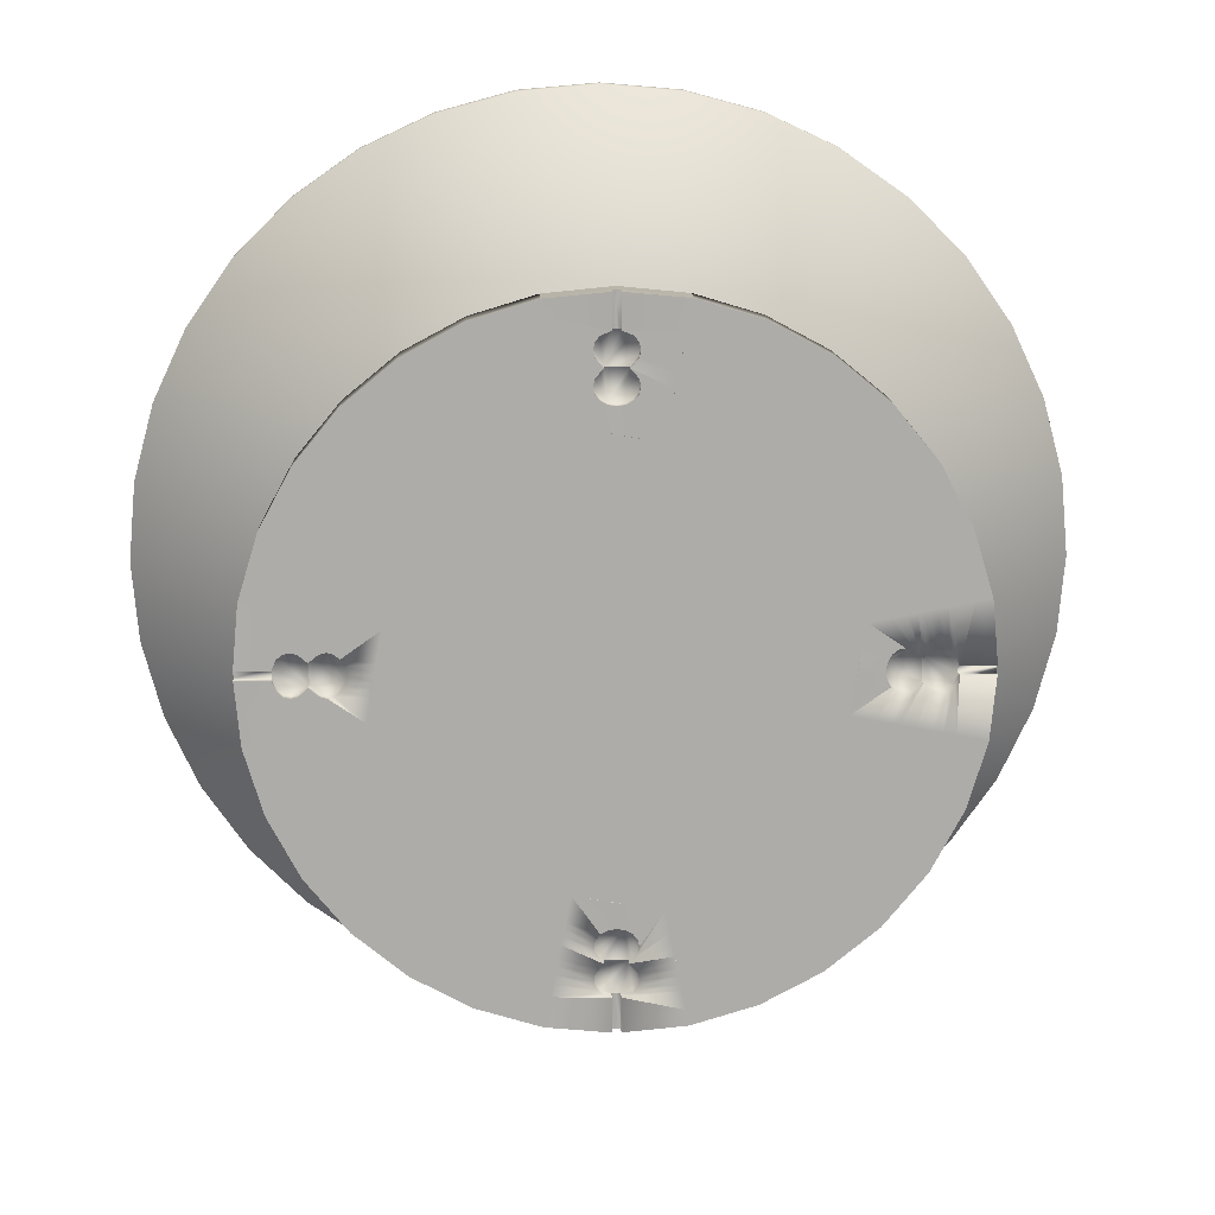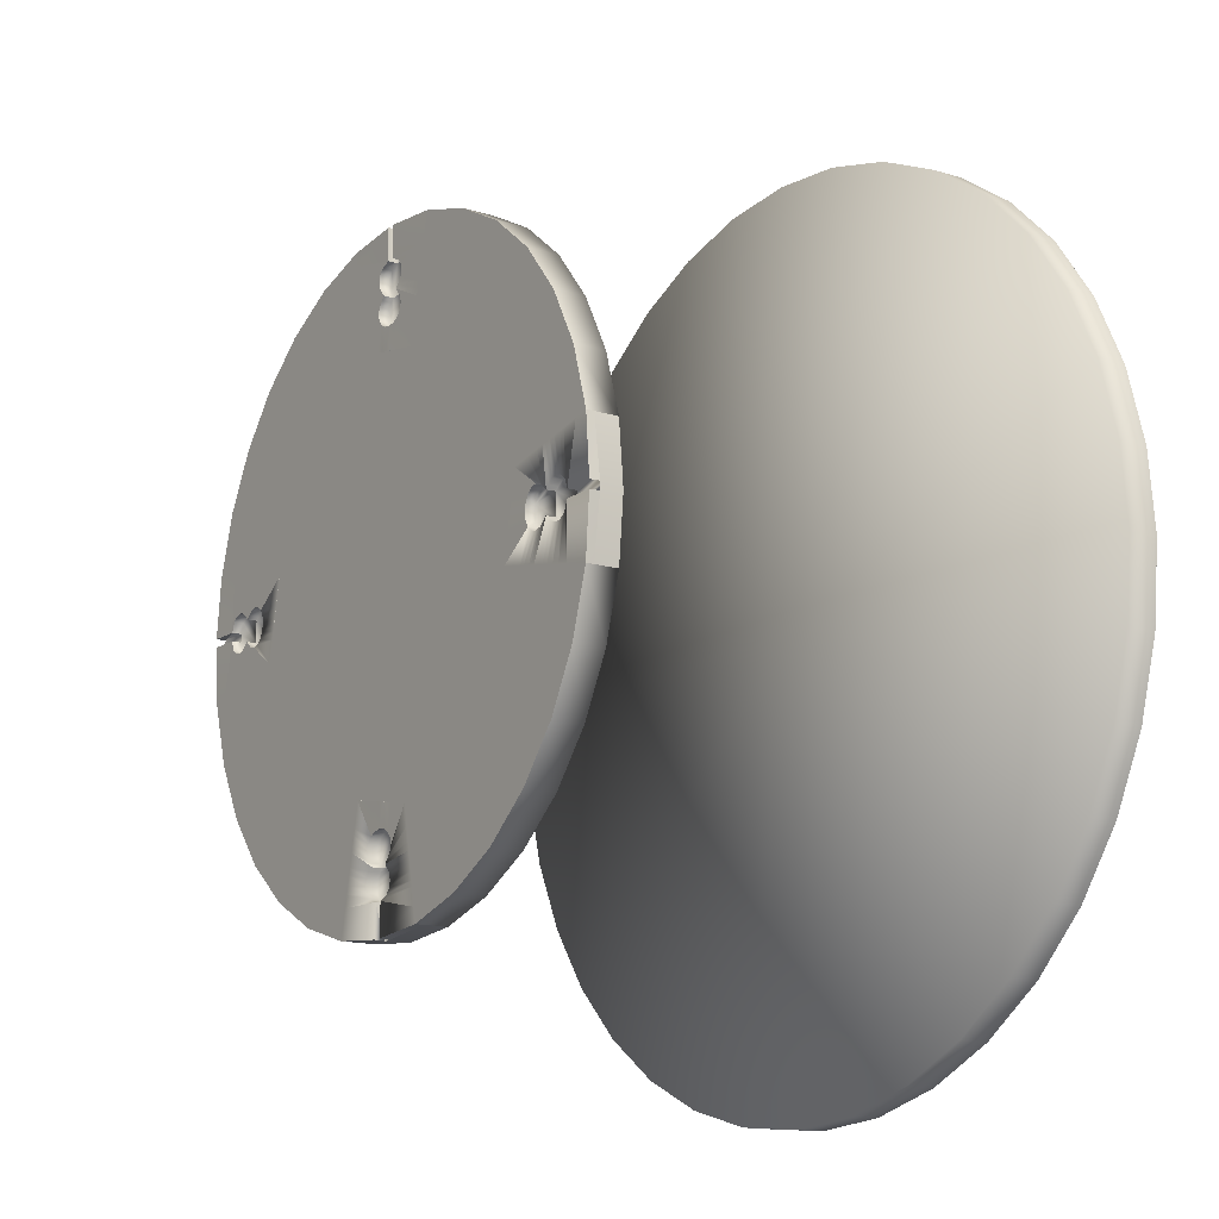
<metadata>
{"format":"obj","ext":"obj","renderer":"f3d","projection":"perspective","resolution":1024,"background":"white","views":[{"elev":13.5,"azim":-1.9,"up":"+Z"},{"elev":-14.3,"azim":55.8,"up":"+Z"}]}
</metadata>
<code>
v  10.42 22.06 3.788
v  9.599 22.06 5.537
v  0 21.96 -0
v  10.92 22.06 1.923
v  8.492 22.06 7.119
v  7.124 22.06 8.483
v  5.542 22.06 9.591
v  3.791 22.06 10.41
v  1.925 22.06 10.91
v  -0 22.06 11.07
v  -1.925 22.06 10.91
v  -3.791 22.06 10.41
v  -5.542 22.06 9.591
v  -7.124 22.06 8.483
v  -8.492 22.06 7.119
v  -9.599 22.06 5.537
v  -10.42 22.06 3.788
v  -10.92 22.06 1.923
v  -11.08 22.06 -0
v  -10.92 22.06 -1.923
v  -10.42 22.06 -3.788
v  -9.599 22.06 -5.537
v  -8.492 22.06 -7.119
v  -7.124 22.06 -8.483
v  -5.542 22.06 -9.591
v  -3.791 22.06 -10.41
v  -1.925 22.06 -10.91
v  0 22.06 -11.07
v  1.925 22.06 -10.91
v  3.791 22.06 -10.41
v  5.542 22.06 -9.591
v  7.124 22.06 -8.483
v  8.492 22.06 -7.119
v  9.599 22.06 -5.537
v  10.42 22.06 -3.788
v  10.92 22.06 -1.923
v  11.08 22.06 -0
v  10.42 22.81 3.788
v  10.92 22.81 1.923
v  0 22.81 -0
v  9.599 22.81 5.537
v  11.08 22.81 -0
v  10.92 22.81 -1.923
v  10.42 22.81 -3.788
v  9.599 22.81 -5.537
v  8.492 22.81 -7.119
v  7.124 22.81 -8.483
v  5.542 22.81 -9.591
v  3.791 22.81 -10.41
v  1.925 22.81 -10.91
v  0 22.81 -11.07
v  -1.925 22.81 -10.91
v  -3.791 22.81 -10.41
v  -5.542 22.81 -9.591
v  -7.124 22.81 -8.483
v  -8.492 22.81 -7.119
v  -9.599 22.81 -5.537
v  -10.42 22.81 -3.788
v  -10.92 22.81 -1.923
v  -11.08 22.81 -0
v  -10.92 22.81 1.923
v  -10.42 22.81 3.788
v  -9.599 22.81 5.537
v  -8.492 22.81 7.119
v  -7.124 22.81 8.483
v  -5.542 22.81 9.591
v  -3.791 22.81 10.41
v  -1.925 22.81 10.91
v  -0 22.81 11.07
v  1.925 22.81 10.91
v  3.791 22.81 10.41
v  5.542 22.81 9.591
v  7.124 22.81 8.483
v  8.492 22.81 7.119
v  10.42 22.81 3.788
v  9.599 22.81 5.537
v  10.92 22.81 1.923
v  8.492 22.81 7.119
v  7.124 22.81 8.483
v  5.542 22.81 9.591
v  3.791 22.81 10.41
v  1.925 22.81 10.91
v  -0 22.81 11.07
v  -1.925 22.81 10.91
v  -3.791 22.81 10.41
v  -5.542 22.81 9.591
v  -7.124 22.81 8.483
v  -8.492 22.81 7.119
v  -9.599 22.81 5.537
v  -10.42 22.81 3.788
v  -10.92 22.81 1.923
v  -11.08 22.81 -0
v  -10.92 22.81 -1.923
v  -10.42 22.81 -3.788
v  -9.599 22.81 -5.537
v  -8.492 22.81 -7.119
v  -7.124 22.81 -8.483
v  -5.542 22.81 -9.591
v  -3.791 22.81 -10.41
v  -1.925 22.81 -10.91
v  0 22.81 -11.07
v  1.925 22.81 -10.91
v  3.791 22.81 -10.41
v  5.542 22.81 -9.591
v  7.124 22.81 -8.483
v  8.492 22.81 -7.119
v  9.599 22.81 -5.537
v  10.42 22.81 -3.788
v  10.92 22.81 -1.923
v  11.08 22.81 -0
o Object008
g Object008
f 1 2 3 4
f 2 5 6 3
f 7 8 3 6
f 8 9 10 3
f 11 12 3 10
f 12 13 14 3
f 15 16 3 14
f 16 17 18 3
f 19 20 3 18
f 20 21 22 3
f 23 24 3 22
f 24 25 26 3
f 27 28 3 26
f 28 29 30 3
f 31 32 3 30
f 32 33 34 3
f 35 36 3 34
f 36 37 4 3
f 38 39 40 41
f 39 42 43 40
f 44 45 40 43
f 45 46 47 40
f 48 49 40 47
f 49 50 51 40
f 52 53 40 51
f 53 54 55 40
f 56 57 40 55
f 57 58 59 40
f 60 61 40 59
f 61 62 63 40
f 64 65 40 63
f 65 66 67 40
f 68 69 40 67
f 69 70 71 40
f 72 73 40 71
f 73 74 41 40
f 2 1 75 76
f 1 4 77 75
f 5 2 76 78
f 6 5 78 79
f 8 7 80 81
f 7 6 79 80
f 9 8 81 82
f 10 9 82 83
f 12 11 84 85
f 11 10 83 84
f 13 12 85 86
f 14 13 86 87
f 16 15 88 89
f 15 14 87 88
f 17 16 89 90
f 18 17 90 91
f 20 19 92 93
f 19 18 91 92
f 21 20 93 94
f 22 21 94 95
f 24 23 96 97
f 23 22 95 96
f 25 24 97 98
f 26 25 98 99
f 28 27 100 101
f 27 26 99 100
f 29 28 101 102
f 30 29 102 103
f 32 31 104 105
f 31 30 103 104
f 33 32 105 106
f 34 33 106 107
f 36 35 108 109
f 35 34 107 108
f 37 36 109 110
f 4 37 110 77
v  -7.574 12.19 1.507
v  -7.724 12.19 0
v  -7.724 11.66 0
v  -7.574 11.62 1.507
v  -7.574 12.19 -1.507
v  -7.574 11.62 -1.507
v  -7.715 11.66 -0.0919
v  -6.937 11.66 -0.0984
v  -6.937 11.66 0.0984
v  -7.714 11.66 0.1038
v  -7.705 11.42 -0.0974
v  -6.937 11.43 -0.0984
v  -6.937 11.43 0.0984
v  -7.705 11.42 0.0984
v  -6.198 11.66 -0.2602
v  -6.198 11.66 0.2602
v  -6.284 11.66 0.3354
v  -6.411 11.66 0.4382
v  -6.562 11.66 0.4743
v  -6.713 11.66 0.4382
v  -6.84 11.66 0.3354
v  -6.84 11.66 -0.3354
v  -6.713 11.66 -0.4382
v  -6.562 11.66 -0.4743
v  -6.411 11.66 -0.4382
v  -6.284 11.66 -0.3354
v  -6.198 11.43 0.2602
v  -6.284 11.43 0.3354
v  -6.411 11.43 0.4382
v  -6.562 11.43 0.4743
v  -6.713 11.43 0.4382
v  -6.84 11.43 0.3354
v  -6.937 11.43 0.0984
v  -6.937 11.43 -0.0984
v  -6.84 11.43 -0.3354
v  -6.713 11.43 -0.4382
v  -6.562 11.43 -0.4743
v  -6.411 11.43 -0.4382
v  -6.284 11.43 -0.3354
v  -6.198 11.43 -0.2602
v  -5.468 11.66 -0.1815
v  -5.438 11.66 -0
v  -5.468 11.66 0.1815
v  -5.554 11.66 0.3354
v  -5.681 11.66 0.4382
v  -5.832 11.66 0.4743
v  -5.983 11.66 0.4382
v  -6.111 11.66 0.3354
v  -6.111 11.66 -0.3354
v  -5.983 11.66 -0.4382
v  -5.832 11.66 -0.4743
v  -5.681 11.66 -0.4382
v  -5.554 11.66 -0.3354
v  -5.438 11.43 -0
v  -5.468 11.43 0.1815
v  -5.554 11.43 0.3354
v  -5.681 11.43 0.4382
v  -5.832 11.43 0.4743
v  -5.983 11.43 0.4382
v  -6.111 11.43 0.3354
v  -6.111 11.43 -0.3354
v  -5.983 11.43 -0.4382
v  -5.832 11.43 -0.4743
v  -5.681 11.43 -0.4382
v  -5.554 11.43 -0.3354
v  -5.468 11.43 -0.1815
v  -7.574 11.43 -1.507
v  -7.574 11.43 1.507
v  -7.224 11.43 -1.437
v  -6.807 11.43 -1.354
v  -6.676 11.43 -1.328
v  -6.485 11.43 -1.29
v  -6.322 11.43 -1.256
v  -6.147 11.43 -1.222
v  -6.054 11.43 -1.204
v  -5.86 11.43 -1.165
v  -5.537 11.43 -1.102
v  -5.051 11.43 -1.005
v  -4.706 11.43 0.9366
v  -5.285 11.43 1.051
v  -5.42 11.43 1.078
v  -5.591 11.43 1.112
v  -5.656 11.43 1.125
v  -5.775 11.43 1.149
v  -5.919 11.43 1.177
v  -6.084 11.43 1.21
v  -6.239 11.43 1.241
v  -6.436 11.43 1.28
v  -6.642 11.43 1.321
v  -6.91 11.43 1.375
v  -1.507 12.19 -7.574
v  -0 12.19 -7.724
v  -0 11.66 -7.724
v  -1.507 11.62 -7.574
v  1.507 12.19 -7.574
v  1.507 11.62 -7.574
v  0.0946 11.66 -7.715
v  0.0984 11.66 -6.937
v  -0.0984 11.66 -6.937
v  -0.1027 11.66 -7.714
v  0.0974 11.42 -7.705
v  0.0984 11.43 -6.937
v  -0.0984 11.43 -6.937
v  -0.0984 11.42 -7.705
v  0.2602 11.66 -6.198
v  -0.2602 11.66 -6.198
v  -0.3354 11.66 -6.284
v  -0.4382 11.66 -6.411
v  -0.4743 11.66 -6.562
v  -0.4382 11.66 -6.713
v  -0.3354 11.66 -6.84
v  0.3354 11.66 -6.84
v  0.4382 11.66 -6.713
v  0.4743 11.66 -6.562
v  0.4382 11.66 -6.411
v  0.3354 11.66 -6.284
v  -0.2602 11.43 -6.198
v  -0.3354 11.43 -6.284
v  -0.4382 11.43 -6.411
v  -0.4743 11.43 -6.562
v  -0.4382 11.43 -6.713
v  -0.3354 11.43 -6.84
v  -0.0984 11.43 -6.937
v  0.3354 11.43 -6.84
v  0.4382 11.43 -6.713
v  0.4743 11.43 -6.562
v  0.4382 11.43 -6.411
v  0.3354 11.43 -6.284
v  0.2602 11.43 -6.198
v  0.1815 11.66 -5.468
v  -0 11.66 -5.438
v  -0.1815 11.66 -5.468
v  -0.3354 11.66 -5.554
v  -0.4382 11.66 -5.681
v  -0.4743 11.66 -5.832
v  -0.4382 11.66 -5.983
v  -0.3354 11.66 -6.111
v  0.3354 11.66 -6.111
v  0.4382 11.66 -5.983
v  0.4743 11.66 -5.832
v  0.4382 11.66 -5.681
v  0.3354 11.66 -5.554
v  -0 11.43 -5.438
v  -0.1815 11.43 -5.468
v  -0.3354 11.43 -5.554
v  -0.4382 11.43 -5.681
v  -0.4743 11.43 -5.832
v  -0.4382 11.43 -5.983
v  -0.3354 11.43 -6.111
v  0.3354 11.43 -6.111
v  0.4382 11.43 -5.983
v  0.4743 11.43 -5.832
v  0.4382 11.43 -5.681
v  0.3354 11.43 -5.554
v  0.1815 11.43 -5.468
v  1.507 11.43 -7.574
v  -1.507 11.43 -7.574
v  1.437 11.43 -7.224
v  1.354 11.43 -6.807
v  1.328 11.43 -6.676
v  1.29 11.43 -6.485
v  1.256 11.43 -6.322
v  1.222 11.43 -6.147
v  1.204 11.43 -6.054
v  1.165 11.43 -5.86
v  1.102 11.43 -5.537
v  1.005 11.43 -5.051
v  -0.9366 11.43 -4.706
v  -1.051 11.43 -5.285
v  -1.078 11.43 -5.42
v  -1.112 11.43 -5.591
v  -1.125 11.43 -5.656
v  -1.149 11.43 -5.775
v  -1.177 11.43 -5.919
v  -1.21 11.43 -6.084
v  -1.241 11.43 -6.239
v  -1.28 11.43 -6.436
v  -1.321 11.43 -6.642
v  -1.375 11.43 -6.91
v  7.574 12.19 -1.507
v  7.724 12.19 -0
v  7.724 11.66 -0
v  7.574 11.62 -1.507
v  7.574 12.19 1.507
v  7.574 11.62 1.507
v  7.714 11.66 0.0996
v  6.937 11.66 0.0984
v  6.937 11.66 -0.0984
v  7.714 11.66 -0.0989
v  7.705 11.42 0.0974
v  6.937 11.43 0.0984
v  6.937 11.43 -0.0984
v  7.705 11.42 -0.0984
v  6.198 11.66 0.2602
v  6.198 11.66 -0.2602
v  6.284 11.66 -0.3354
v  6.411 11.66 -0.4382
v  6.562 11.66 -0.4743
v  6.713 11.66 -0.4382
v  6.84 11.66 -0.3354
v  6.84 11.66 0.3354
v  6.713 11.66 0.4382
v  6.562 11.66 0.4743
v  6.411 11.66 0.4382
v  6.284 11.66 0.3354
v  6.198 11.43 -0.2602
v  6.284 11.43 -0.3354
v  6.411 11.43 -0.4382
v  6.562 11.43 -0.4743
v  6.713 11.43 -0.4382
v  6.84 11.43 -0.3354
v  6.84 11.43 0.3354
v  6.713 11.43 0.4382
v  6.562 11.43 0.4743
v  6.411 11.43 0.4382
v  6.284 11.43 0.3354
v  6.198 11.43 0.2602
v  5.468 11.66 0.1815
v  5.438 11.66 0
v  5.468 11.66 -0.1815
v  5.554 11.66 -0.3354
v  5.681 11.66 -0.4382
v  5.832 11.66 -0.4743
v  5.983 11.66 -0.4382
v  6.111 11.66 -0.3354
v  6.111 11.66 0.3354
v  5.983 11.66 0.4382
v  5.832 11.61 0.4743
v  5.681 11.61 0.4382
v  5.554 11.66 0.3354
v  5.438 11.43 0
v  5.468 11.43 -0.1815
v  5.554 11.43 -0.3354
v  5.681 11.43 -0.4382
v  5.832 11.43 -0.4743
v  5.983 11.43 -0.4382
v  6.111 11.43 -0.3354
v  6.111 11.43 0.3354
v  5.983 11.43 0.4382
v  5.832 11.43 0.4743
v  5.681 11.43 0.4382
v  5.554 11.43 0.3354
v  5.468 11.43 0.1815
v  7.574 11.43 1.507
v  7.574 11.43 -1.507
v  7.224 11.43 1.437
v  6.807 11.43 1.354
v  6.676 11.43 1.328
v  6.485 11.43 1.29
v  6.322 11.43 1.256
v  6.147 11.43 1.222
v  6.054 11.43 1.204
v  5.86 11.43 1.165
v  5.537 11.43 1.102
v  5.051 11.43 1.005
v  4.706 11.43 -0.9366
v  5.285 11.43 -1.051
v  5.42 11.43 -1.078
v  5.591 11.43 -1.112
v  5.656 11.43 -1.125
v  5.775 11.43 -1.149
v  5.919 11.43 -1.177
v  6.084 11.43 -1.21
v  6.239 11.43 -1.241
v  6.436 11.43 -1.28
v  6.642 11.43 -1.321
v  6.91 11.43 -1.375
v  1.507 12.19 7.574
v  0 12.19 7.724
v  0 11.66 7.724
v  1.507 11.62 7.574
v  -1.507 12.19 7.574
v  -1.507 11.62 7.574
v  -0.0987 11.66 7.714
v  -0.0984 11.66 6.937
v  0.0984 11.66 6.937
v  0.1036 11.66 7.714
v  -0.0974 11.42 7.705
v  -0.0984 11.43 6.937
v  0.0984 11.43 6.937
v  0.0984 11.42 7.705
v  -0.2602 11.66 6.198
v  0.2602 11.66 6.198
v  0.3354 11.66 6.284
v  0.4382 11.66 6.411
v  0.4743 11.66 6.562
v  0.4382 11.66 6.713
v  0.3354 11.66 6.84
v  -0.3354 11.66 6.84
v  -0.4382 11.66 6.713
v  -0.4743 11.66 6.562
v  -0.4382 11.66 6.411
v  -0.3354 11.66 6.284
v  0.2602 11.42 6.198
v  0.3354 11.43 6.284
v  0.4382 11.43 6.411
v  0.4743 11.43 6.562
v  0.4382 11.43 6.713
v  0.3354 11.43 6.84
v  0.0984 11.43 6.937
v  -0.3354 11.43 6.84
v  -0.4382 11.43 6.713
v  -0.4743 11.43 6.562
v  -0.4382 11.43 6.411
v  -0.3354 11.43 6.284
v  -0.2602 11.43 6.198
v  -0.1815 11.66 5.468
v  0 11.66 5.438
v  0.1815 11.66 5.468
v  0.3354 11.66 5.554
v  0.4382 11.66 5.681
v  0.4743 11.66 5.832
v  0.4382 11.66 5.983
v  0.3354 11.66 6.111
v  -0.3354 11.66 6.111
v  -0.4382 11.66 5.983
v  -0.4743 11.66 5.832
v  -0.4382 11.66 5.681
v  -0.3354 11.66 5.554
v  0 11.43 5.438
v  0.1815 11.43 5.468
v  0.3354 11.43 5.554
v  0.4382 11.43 5.681
v  0.4743 11.43 5.832
v  0.4382 11.43 5.983
v  0.3354 11.43 6.111
v  0.2602 11.43 6.198
v  -0.3354 11.43 6.111
v  -0.4382 11.43 5.983
v  -0.4743 11.43 5.832
v  -0.4382 11.43 5.681
v  -0.3354 11.43 5.554
v  -0.1815 11.43 5.468
v  -1.507 11.43 7.574
v  1.507 11.43 7.574
v  -1.437 11.43 7.224
v  -1.354 11.43 6.807
v  -1.328 11.43 6.676
v  -1.29 11.43 6.485
v  -1.256 11.43 6.322
v  -1.222 11.43 6.147
v  -1.204 11.43 6.054
v  -1.165 11.43 5.86
v  -1.102 11.43 5.537
v  -1.005 11.43 5.051
v  0.9366 11.43 4.706
v  1.051 11.43 5.285
v  1.078 11.43 5.42
v  1.112 11.43 5.591
v  1.125 11.43 5.656
v  1.149 11.43 5.775
v  1.177 11.43 5.919
v  1.21 11.43 6.084
v  1.241 11.43 6.239
v  1.28 11.43 6.436
v  1.321 11.43 6.642
v  1.375 11.43 6.91
v  -7.136 12.19 2.956
v  -6.421 12.19 4.29
v  0 12.28 0
v  -5.462 12.19 5.462
v  -4.29 12.19 6.421
v  -2.956 12.19 7.136
v  2.956 12.19 7.136
v  4.29 12.19 6.421
v  5.462 12.19 5.462
v  6.421 12.19 4.29
v  7.136 12.19 2.956
v  7.136 12.19 -2.956
v  6.421 12.19 -4.29
v  5.462 12.19 -5.462
v  4.29 12.19 -6.421
v  2.956 12.19 -7.136
v  -2.956 12.19 -7.136
v  -4.29 12.19 -6.421
v  -5.462 12.19 -5.462
v  -6.421 12.19 -4.29
v  -7.136 12.19 -2.956
v  -7.136 11.43 2.956
v  0 11.43 0
v  -6.421 11.43 4.29
v  -7.136 11.43 -2.956
v  -6.421 11.43 -4.29
v  -5.462 11.43 -5.462
v  -4.29 11.43 -6.421
v  -2.956 11.43 -7.136
v  2.956 11.43 -7.136
v  4.29 11.43 -6.421
v  5.462 11.43 -5.462
v  6.421 11.43 -4.29
v  7.136 11.43 -2.956
v  7.136 11.43 2.956
v  6.421 11.43 4.29
v  5.462 11.43 5.462
v  4.29 11.43 6.421
v  2.956 11.43 7.136
v  -2.956 11.43 7.136
v  -4.29 11.43 6.421
v  -5.462 11.43 5.462
v  0 11.43 -0
v  -4.869 11.43 0.0399
v  -4.831 11.43 0.2432
v  -4.955 11.43 -0.4668
v  -4.923 11.43 -0.2841
v  -4.902 11.43 -0.1455
v  -0.0399 11.43 -4.869
v  -0.2432 11.43 -4.831
v  0.4668 11.43 -4.955
v  0.2841 11.43 -4.923
v  0.1455 11.43 -4.902
v  0.0399 11.43 4.869
v  0.2432 11.43 4.831
v  -0.4668 11.43 4.955
v  -0.2841 11.43 4.923
v  -0.1455 11.43 4.902
v  5.439 11.43 -0
v  4.869 11.43 -0.0399
v  4.831 11.43 -0.2432
v  5.832 11.43 0.4743
v  4.955 11.43 0.4668
v  4.923 11.43 0.2841
v  4.902 11.43 0.1455
o Object011
g Object011
f 111 112 113 114
f 112 115 116 113
f 117 118 119 120 113
f 121 122 118 117 117
f 123 124 120 120 119
f 125 126 127 128 129 130 131 119 118 132 133 134 135 136
f 126 137 138 127
f 127 138 139 128
f 128 139 140 129
f 129 140 141 130
f 130 141 142 131
f 131 142 143 119
f 118 144 145 132
f 132 145 146 133
f 133 146 147 134
f 134 147 148 135
f 135 148 149 136
f 136 149 150 125
f 151 152 153 154 155 156 157 158 126 125 159 160 161 162 163
f 152 164 165 153
f 153 165 166 154
f 154 166 167 155
f 155 167 168 156
f 156 168 169 157
f 157 169 170 158
f 158 170 137 126
f 125 150 171 159
f 159 171 172 160
f 160 172 173 161
f 161 173 174 162
f 162 174 175 163
f 163 175 176 151
f 151 176 164 152
f 116 177 121 117
f 178 114 120 124
f 144 179 180 145
f 145 180 181 146
f 146 181 182 147
f 147 182 183 148
f 148 183 184 149
f 149 184 185 150
f 150 185 186 171
f 171 186 187 172
f 172 187 188 173
f 121 177 179 122
f 166 189 190 167
f 167 190 191 168
f 168 191 192 169
f 169 192 193 170
f 170 193 194 137
f 137 194 195 138
f 138 195 196 139
f 139 196 197 140
f 140 197 198 141
f 141 198 199 142
f 142 199 200 143
f 123 200 178 124
f 201 202 203 204
f 202 205 206 203
f 207 208 209 210 203
f 211 212 208 207 207
f 213 214 210 210 209
f 215 216 217 218 219 220 221 209 208 222 223 224 225 226
f 216 227 228 217
f 217 228 229 218
f 218 229 230 219
f 219 230 231 220
f 220 231 232 221
f 221 232 233 209
f 208 212 234 222
f 222 234 235 223
f 223 235 236 224
f 224 236 237 225
f 225 237 238 226
f 226 238 239 215
f 240 241 242 243 244 245 246 247 216 215 248 249 250 251 252
f 241 253 254 242
f 242 254 255 243
f 243 255 256 244
f 244 256 257 245
f 245 257 258 246
f 246 258 259 247
f 247 259 227 216
f 215 239 260 248
f 248 260 261 249
f 249 261 262 250
f 250 262 263 251
f 251 263 264 252
f 252 264 265 240
f 240 265 253 241
f 206 266 211 207
f 267 204 210 214
f 212 268 269 234
f 234 269 270 235
f 235 270 271 236
f 236 271 272 237
f 237 272 273 238
f 238 273 274 239
f 239 274 275 260
f 260 275 276 261
f 261 276 277 262
f 211 266 268 212
f 255 278 279 256
f 256 279 280 257
f 257 280 281 258
f 258 281 282 259
f 259 282 283 227
f 227 283 284 228
f 228 284 285 229
f 229 285 286 230
f 230 286 287 231
f 231 287 288 232
f 232 288 289 233
f 213 289 267 214
f 290 291 292 293
f 291 294 295 292
f 296 297 298 299 292
f 300 301 297 296 296
f 302 303 299 299 298
f 304 305 306 307 308 309 310 298 297 311 312 313 314 315
f 305 316 317 306
f 306 317 318 307
f 307 318 319 308
f 308 319 320 309
f 309 320 321 310
f 310 321 302 298
f 297 301 322 311
f 311 322 323 312
f 312 323 324 313
f 313 324 325 314
f 314 325 326 315
f 315 326 327 304
f 328 329 330 331 332 333 334 335 305 304 336 337 338 339 340
f 329 341 342 330
f 330 342 343 331
f 331 343 344 332
f 332 344 345 333
f 333 345 346 334
f 334 346 347 335
f 335 347 316 305
f 304 327 348 336
f 336 348 349 337
f 337 349 350 338
f 338 350 351 339
f 339 351 352 340
f 340 352 353 328
f 328 353 341 329
f 295 354 300 296
f 355 293 299 303
f 301 356 357 322
f 322 357 358 323
f 323 358 359 324
f 324 359 360 325
f 325 360 361 326
f 326 361 362 327
f 327 362 363 348
f 348 363 364 349
f 349 364 365 350
f 300 354 356 301
f 343 366 367 344
f 344 367 368 345
f 345 368 369 346
f 346 369 370 347
f 347 370 371 316
f 316 371 372 317
f 317 372 373 318
f 318 373 374 319
f 319 374 375 320
f 320 375 376 321
f 321 376 377 302
f 302 377 355 303
f 378 379 380 381
f 379 382 383 380
f 384 385 386 387 380
f 388 389 385 384 384
f 390 391 387 387 386
f 392 393 394 395 396 397 398 386 385 399 400 401 402 403
f 393 404 405 394
f 394 405 406 395
f 395 406 407 396
f 396 407 408 397
f 397 408 409 398
f 398 409 410 386
f 385 389 411 399
f 399 411 412 400
f 400 412 413 401
f 401 413 414 402
f 402 414 415 403
f 403 415 416 392
f 417 418 419 420 421 422 423 424 393 392 425 426 427 428 429
f 418 430 431 419
f 419 431 432 420
f 420 432 433 421
f 421 433 434 422
f 422 434 435 423
f 423 435 436 424
f 424 436 437 393
f 392 416 438 425
f 425 438 439 426
f 426 439 440 427
f 427 440 441 428
f 428 441 442 429
f 429 442 443 417
f 417 443 430 418
f 383 444 388 384
f 445 381 387 391
f 389 446 447 411
f 411 447 448 412
f 412 448 449 413
f 413 449 450 414
f 414 450 451 415
f 415 451 452 416
f 416 452 453 438
f 438 453 454 439
f 439 454 455 440
f 388 444 446 389
f 432 456 457 433
f 433 457 458 434
f 434 458 459 435
f 435 459 460 436
f 436 460 461 437
f 404 461 462 405
f 405 462 463 406
f 406 463 464 407
f 407 464 465 408
f 408 465 466 409
f 409 466 467 410
f 390 467 445 391
f 468 469 470 111
f 469 471 472 470
f 473 382 470 472
f 382 379 378 470
f 474 475 470 378
f 475 476 477 470
f 478 294 470 477
f 294 291 290 470
f 479 480 470 290
f 480 481 482 470
f 483 205 470 482
f 205 202 201 470
f 484 485 470 201
f 485 486 487 470
f 488 115 470 487
f 115 112 111 470
f 489 178 490 491
f 492 493 490 177
f 493 494 495 490
f 496 267 490 495
f 497 498 490 266
f 498 499 500 490
f 501 355 490 500
f 502 503 490 354
f 503 504 505 490
f 506 445 490 505
f 507 508 490 444
f 508 509 491 490
f 480 479 501 500
f 479 290 355 501
f 481 480 500 499
f 482 481 499 498
f 205 483 497 266
f 483 482 498 497
f 475 474 506 505
f 474 378 445 506
f 476 475 505 504
f 477 476 504 503
f 294 478 502 354
f 478 477 503 502
f 469 468 489 491
f 468 111 178 489
f 471 469 491 509
f 472 471 509 508
f 382 473 507 444
f 473 472 508 507
f 485 484 496 495
f 484 201 267 496
f 486 485 495 494
f 487 486 494 493
f 115 488 492 177
f 488 487 493 492
f 188 510 189
f 165 164 511 512
f 166 165 512 189
f 174 173 188 513
f 175 174 513 514
f 176 175 514 515
f 164 176 515 511
f 277 490 278
f 254 253 516 517
f 255 254 517 278
f 263 262 277 518
f 264 263 518 519
f 265 264 519 520
f 253 265 520 516
f 455 490 456
f 431 430 521 522
f 432 431 522 456
f 441 440 455 523
f 442 441 523 524
f 443 442 524 525
f 430 443 525 521
f 365 510 366
f 342 526 527 528
f 343 342 528 366
f 351 529 365 530
f 352 351 530 531
f 353 352 531 532
f 526 353 532 527

</code>
